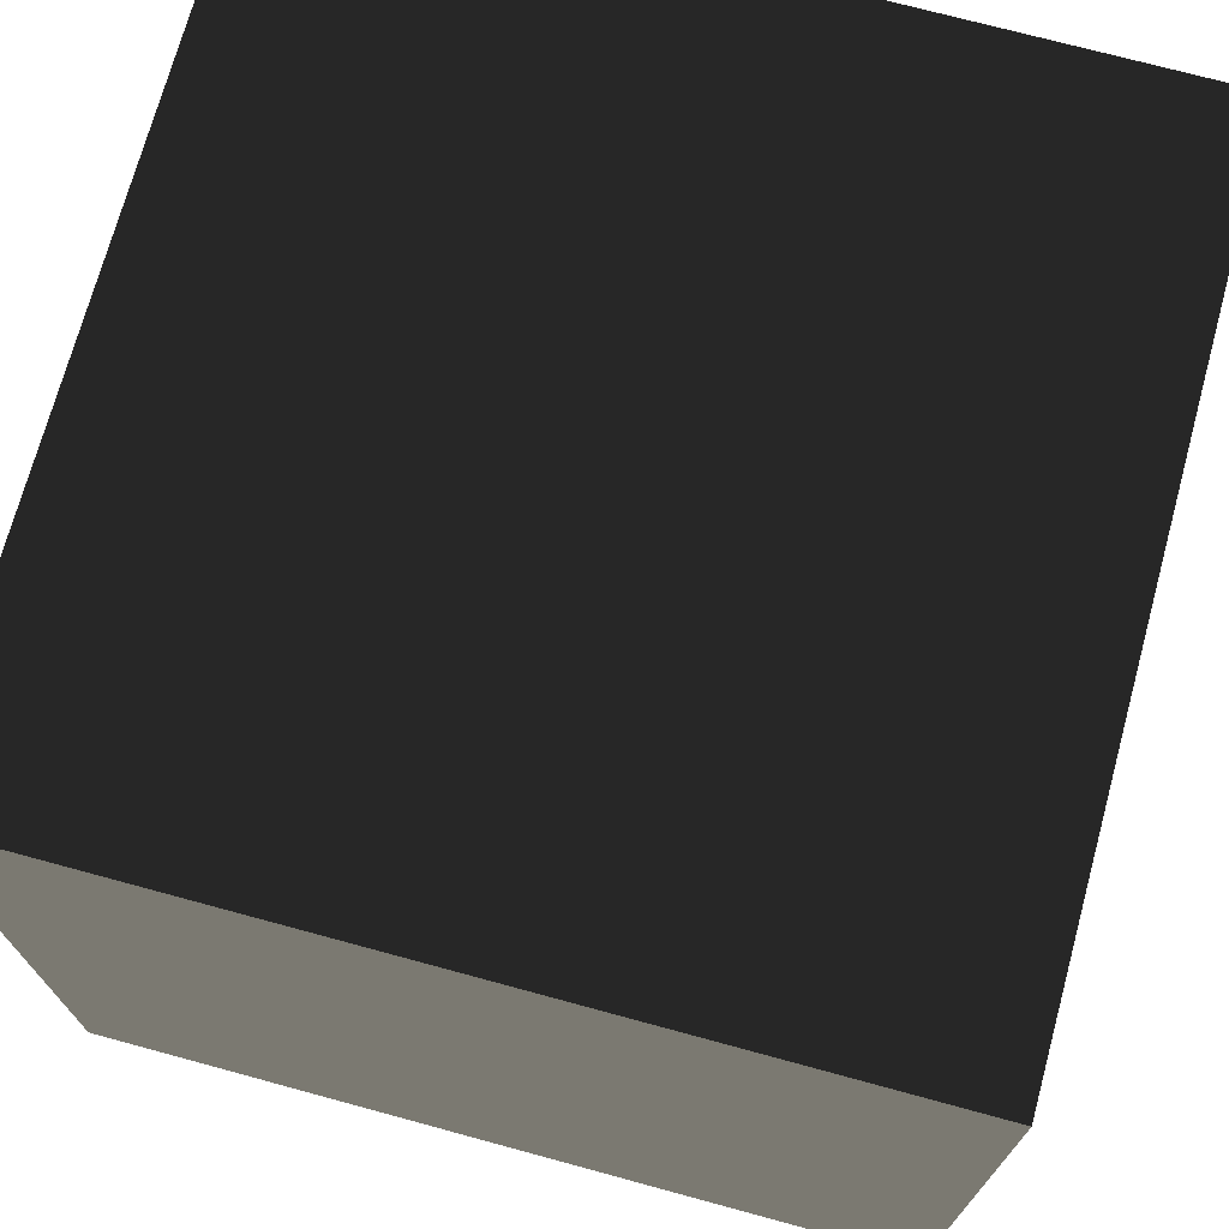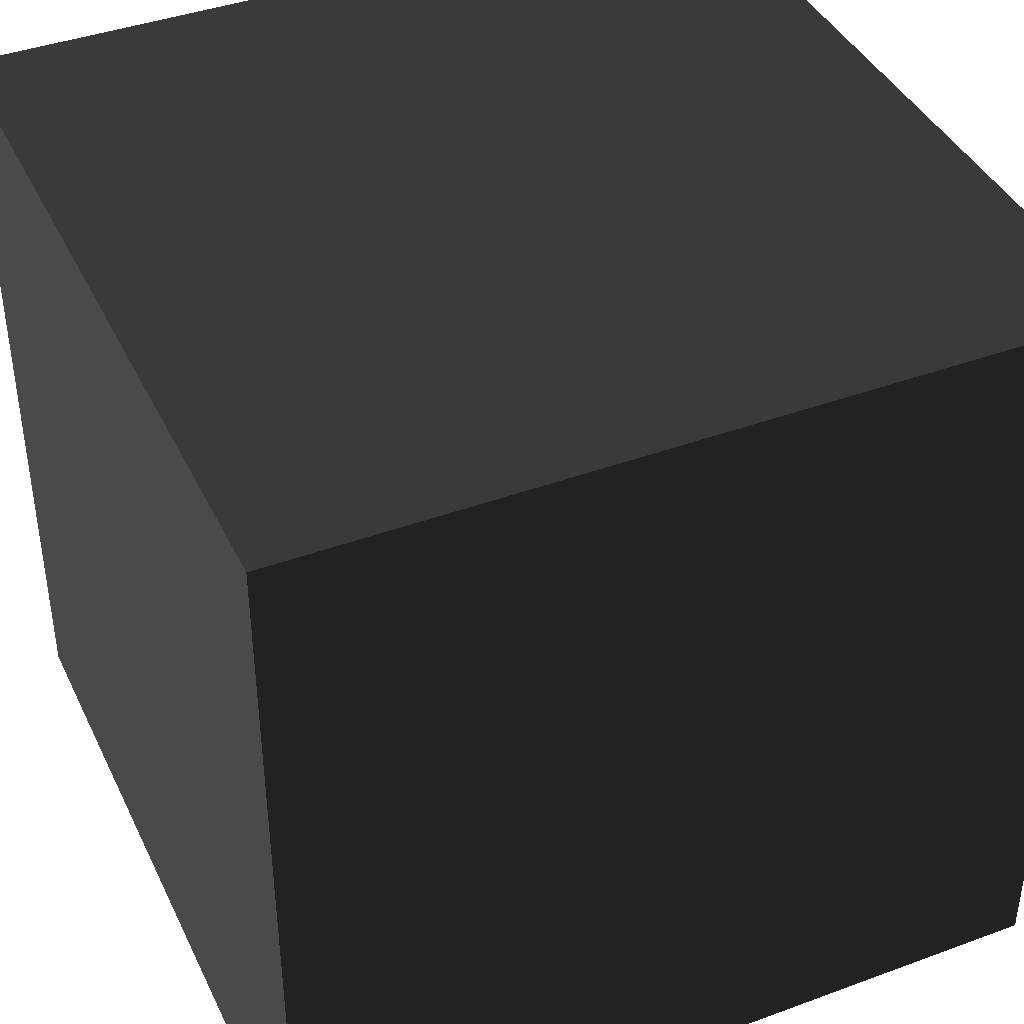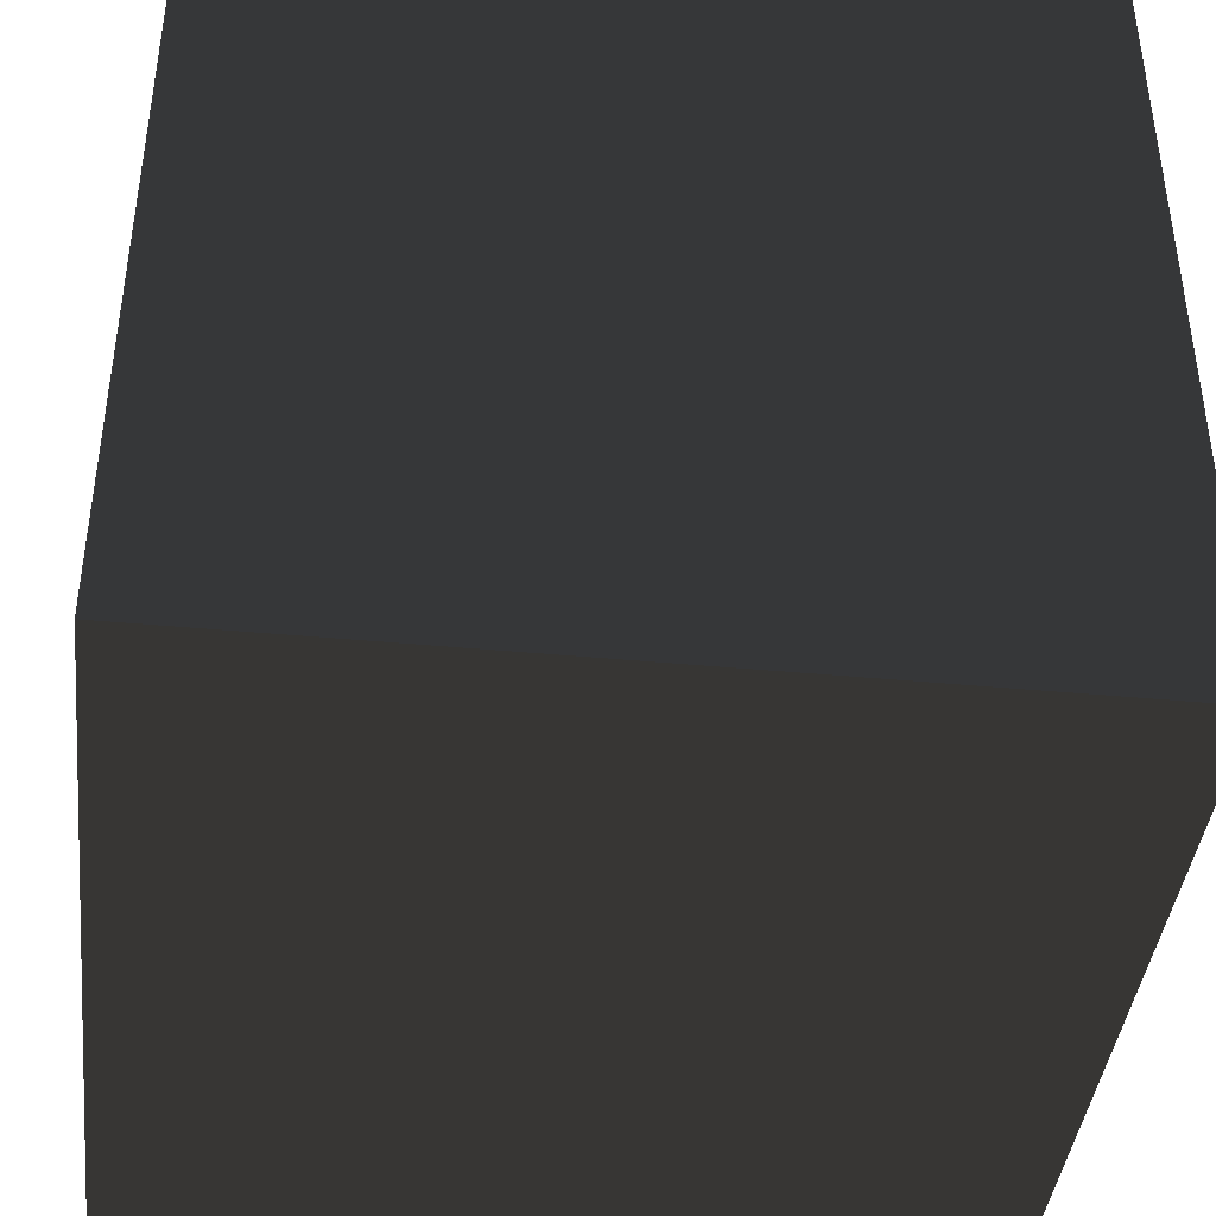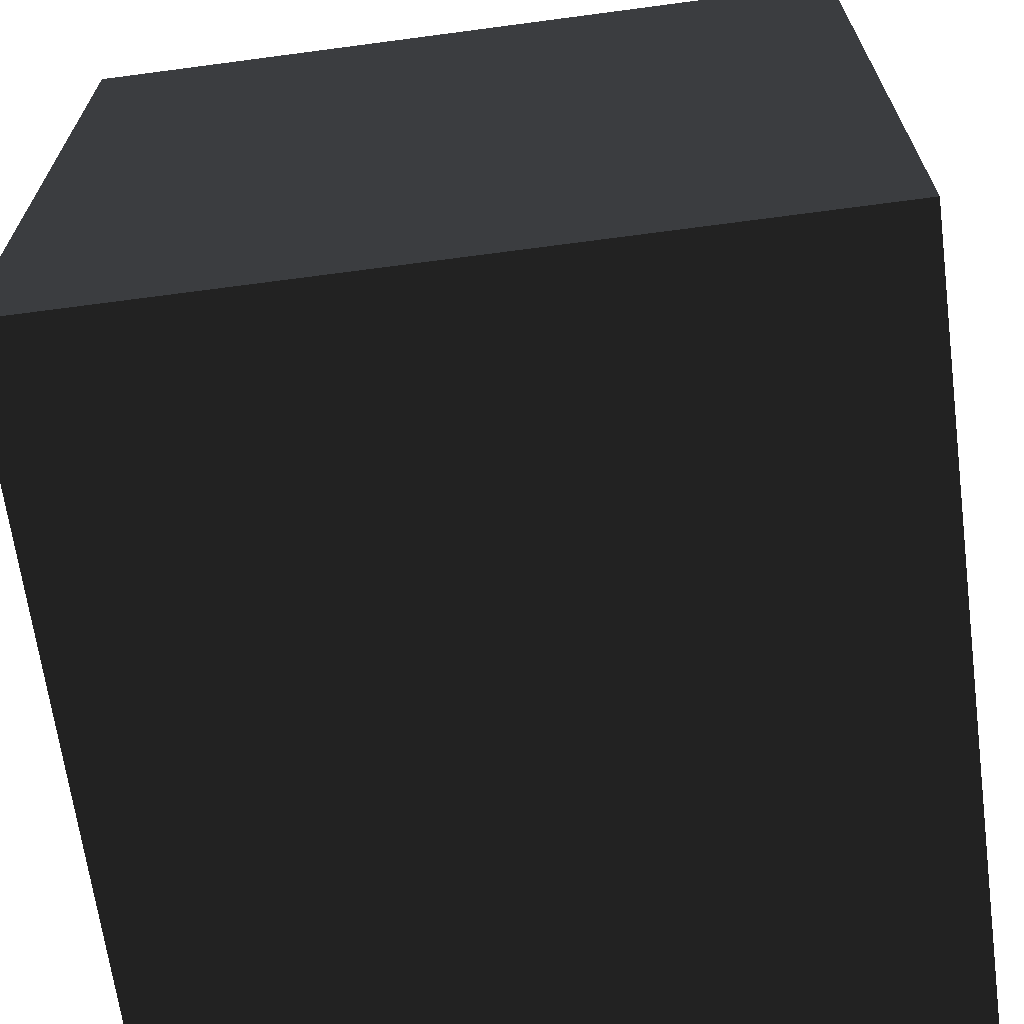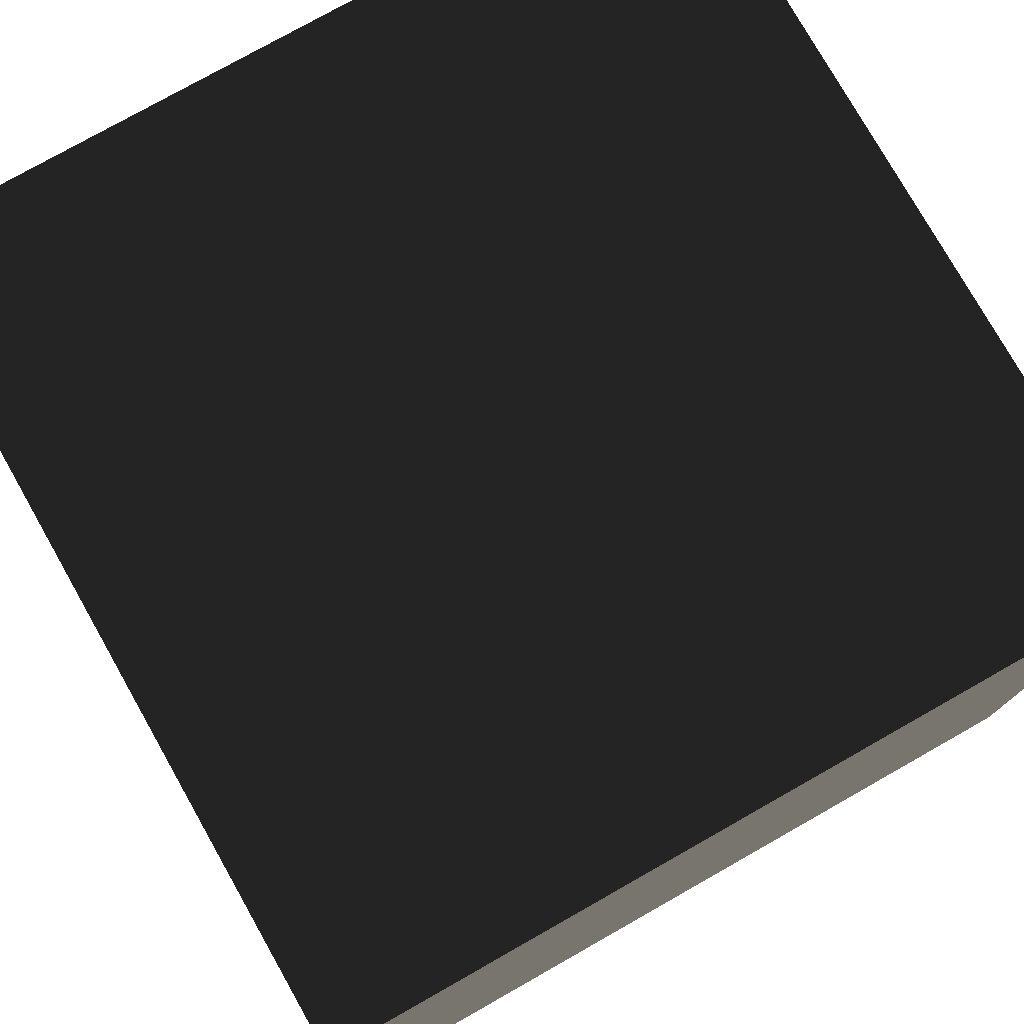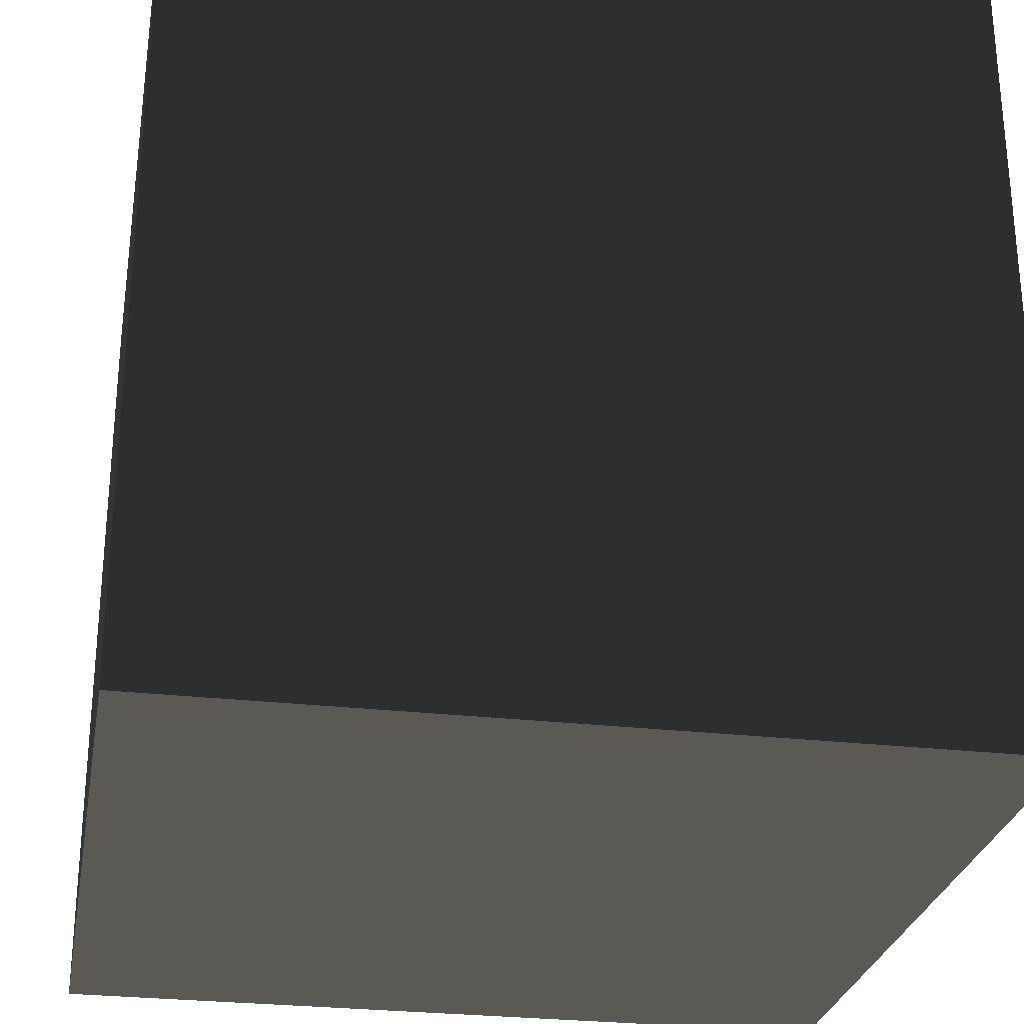
<metadata>
{"format":"obj","ext":"obj","renderer":"f3d","projection":"perspective","resolution":1024,"background":"white","views":[{"elev":72.2,"azim":105.2,"up":"+Y"},{"elev":41.1,"azim":-24.1,"up":"+Y"},{"elev":-41.4,"azim":83.5,"up":"+Y"},{"elev":-66.6,"azim":97.6,"up":"+Y"},{"elev":77.4,"azim":-119.5,"up":"+Y"},{"elev":-27.6,"azim":-100.1,"up":"+Y"}]}
</metadata>
<code>
v -0.5 -0.5 -0.5
v  0.5 -0.5 -0.5
v  0.5  0.5 -0.5
v -0.5  0.5 -0.5
v -0.5 -0.5  0.5
v  0.5 -0.5  0.5
v  0.5  0.5  0.5
v -0.5  0.5  0.5
f 1 2 3
f 1 3 4
f 5 8 7
f 5 7 6
f 1 4 8
f 1 8 5
f 2 6 7
f 2 7 3
f 1 5 6
f 1 6 2
f 4 3 7
f 4 7 8

</code>
